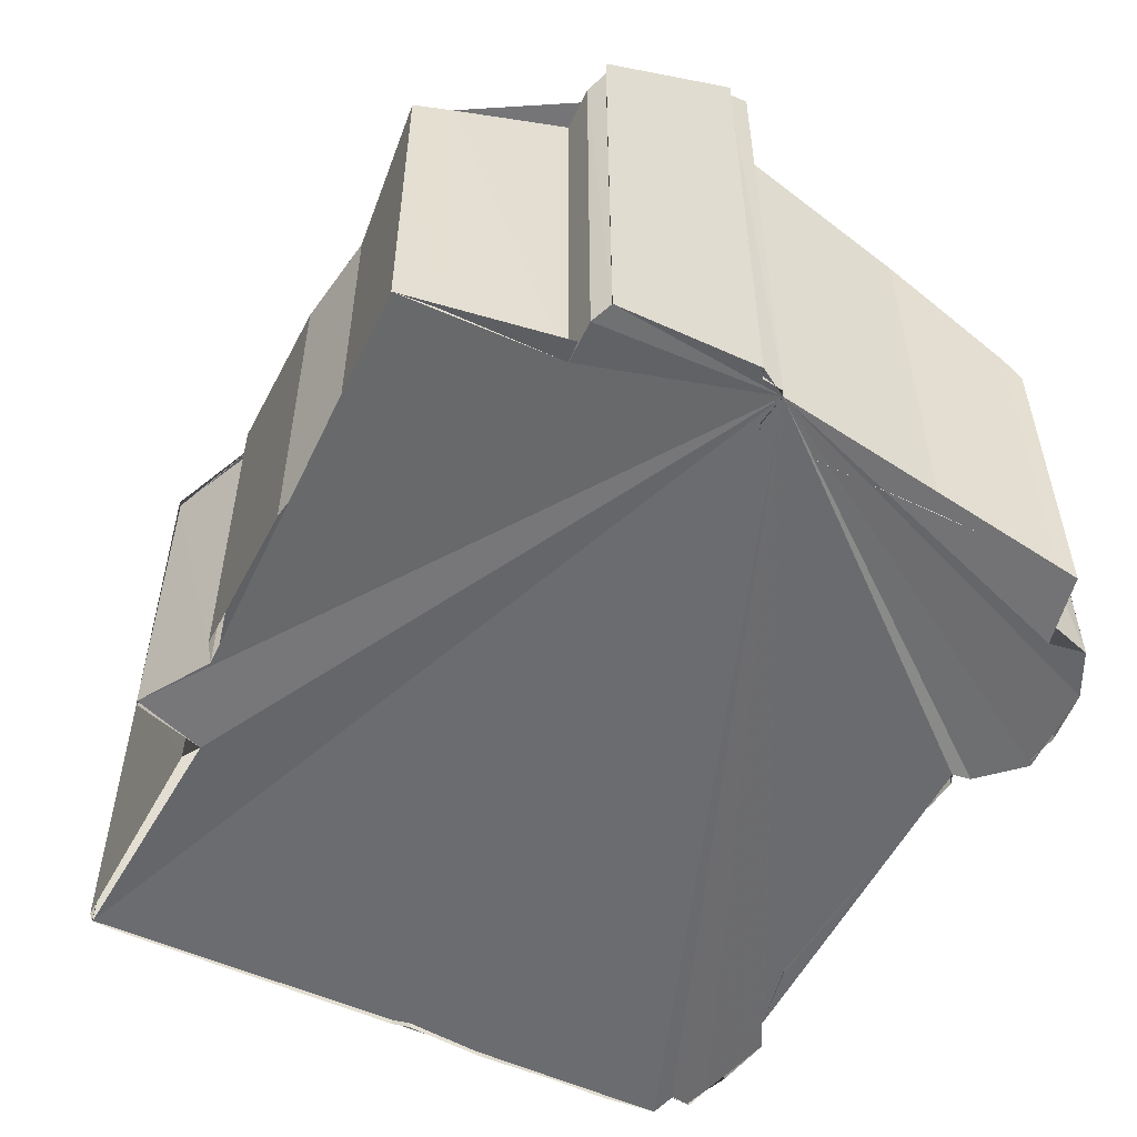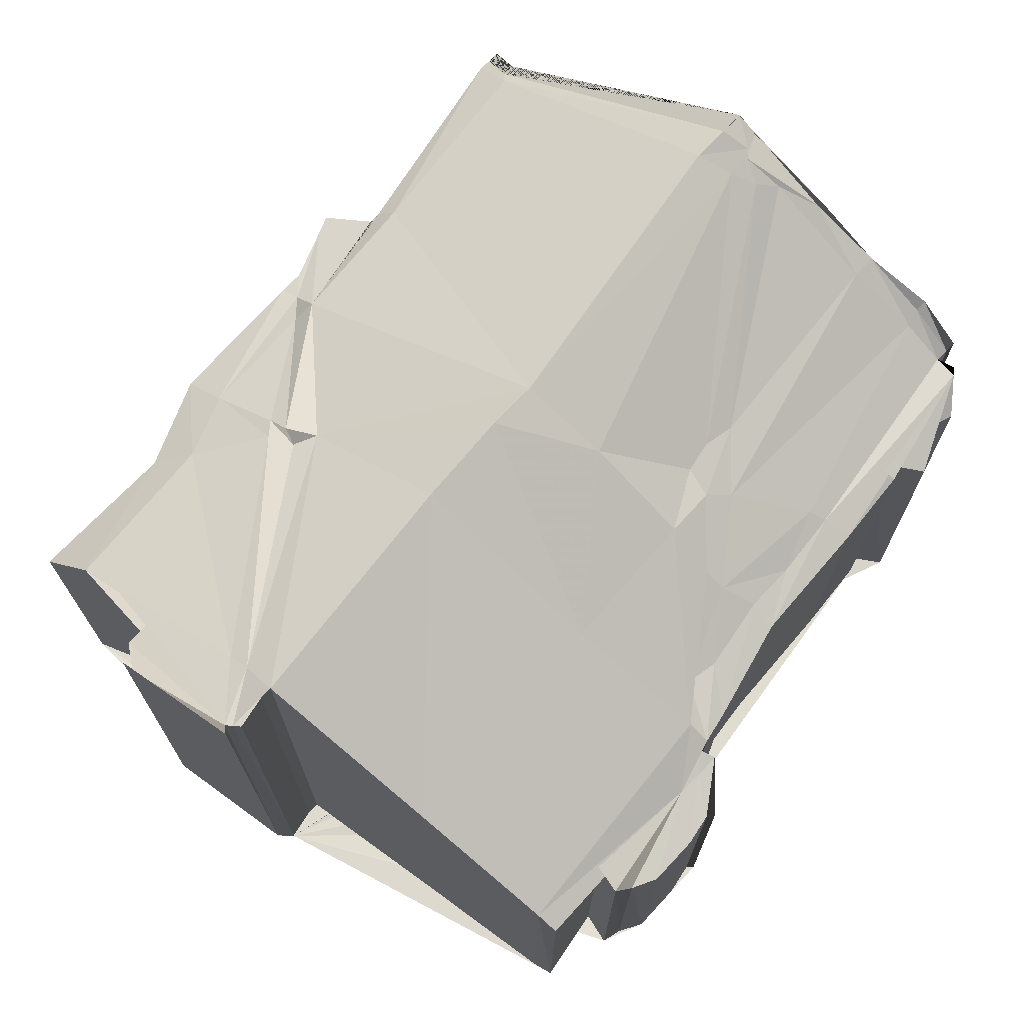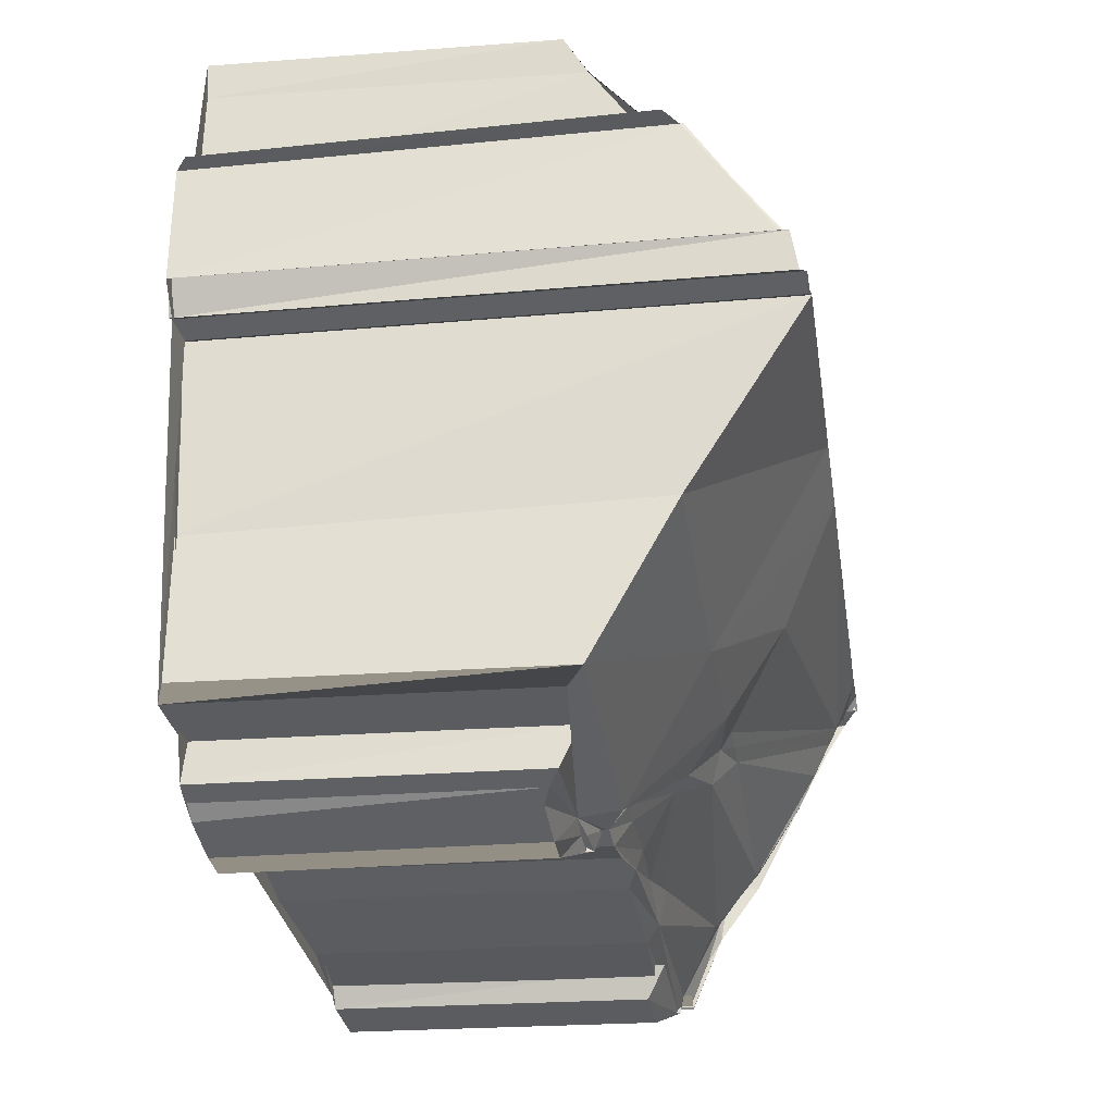
<metadata>
{"format":"obj","ext":"obj","renderer":"f3d","projection":"perspective","resolution":1024,"background":"white","views":[{"elev":-53.6,"azim":-113.0,"up":"+Z"},{"elev":70.2,"azim":-50.4,"up":"+Z"},{"elev":-33.2,"azim":-81.4,"up":"+Y"}]}
</metadata>
<code>
v 4.972e+05 5.419e+06 274
v 4.972e+05 5.419e+06 273.9
v 4.972e+05 5.419e+06 273
v 4.972e+05 5.419e+06 273.6
v 4.972e+05 5.419e+06 273.6
v 4.972e+05 5.419e+06 276
v 4.972e+05 5.419e+06 276
v 4.972e+05 5.419e+06 276.5
v 4.972e+05 5.419e+06 278.5
v 4.972e+05 5.419e+06 279
v 4.972e+05 5.419e+06 279
v 4.972e+05 5.419e+06 273.5
v 4.972e+05 5.419e+06 273.5
v 4.972e+05 5.419e+06 273
v 4.972e+05 5.419e+06 272.6
v 4.972e+05 5.419e+06 272.6
v 4.972e+05 5.419e+06 273
v 4.972e+05 5.419e+06 273.5
v 4.972e+05 5.419e+06 273.5
v 4.972e+05 5.419e+06 273.7
v 4.972e+05 5.419e+06 273.2
v 4.972e+05 5.419e+06 273.2
v 4.972e+05 5.419e+06 273.7
v 4.972e+05 5.419e+06 274
v 4.972e+05 5.419e+06 274
v 4.972e+05 5.419e+06 279
v 4.972e+05 5.419e+06 279
v 4.972e+05 5.419e+06 279
v 4.972e+05 5.419e+06 279
v 4.972e+05 5.419e+06 274.2
v 4.972e+05 5.419e+06 274.2
v 4.972e+05 5.419e+06 274.2
v 4.972e+05 5.419e+06 273.6
v 4.972e+05 5.419e+06 279
v 4.972e+05 5.419e+06 273.9
v 4.972e+05 5.419e+06 274.2
v 4.972e+05 5.419e+06 279
v 4.972e+05 5.419e+06 274.2
v 4.972e+05 5.419e+06 273.9
v 4.972e+05 5.419e+06 279
v 4.972e+05 5.419e+06 279
v 4.972e+05 5.419e+06 279
v 4.972e+05 5.419e+06 274.8
v 4.972e+05 5.419e+06 273.5
v 4.972e+05 5.419e+06 273.2
v 4.972e+05 5.419e+06 272.8
v 4.972e+05 5.419e+06 279
v 4.972e+05 5.419e+06 273.5
v 4.972e+05 5.419e+06 279
v 4.972e+05 5.419e+06 277
v 4.972e+05 5.419e+06 274
v 4.972e+05 5.419e+06 274.8
v 4.972e+05 5.419e+06 279
v 4.972e+05 5.419e+06 277.2
v 4.972e+05 5.419e+06 273.8
v 4.972e+05 5.419e+06 273.9
v 4.972e+05 5.419e+06 273.9
v 4.972e+05 5.419e+06 273.9
v 4.972e+05 5.419e+06 278.7
v 4.972e+05 5.419e+06 278.1
v 4.972e+05 5.419e+06 274.2
v 4.972e+05 5.419e+06 273
v 4.972e+05 5.419e+06 275.9
v 4.972e+05 5.419e+06 276
v 4.972e+05 5.419e+06 275.9
v 4.972e+05 5.419e+06 276
v 4.972e+05 5.419e+06 274.8
v 4.972e+05 5.419e+06 275.9
v 4.972e+05 5.419e+06 277.7
v 4.972e+05 5.419e+06 273.6
v 4.972e+05 5.419e+06 273.8
v 4.972e+05 5.419e+06 274.2
v 4.972e+05 5.419e+06 273.9
v 4.972e+05 5.419e+06 279
v 4.972e+05 5.419e+06 279
v 4.972e+05 5.419e+06 278.8
v 4.972e+05 5.419e+06 278.3
v 4.972e+05 5.419e+06 274.2
v 4.972e+05 5.419e+06 273.2
v 4.972e+05 5.419e+06 278.5
v 4.972e+05 5.419e+06 276.4
v 4.972e+05 5.419e+06 273.9
v 4.972e+05 5.419e+06 276
v 4.972e+05 5.419e+06 274.2
v 4.972e+05 5.419e+06 273.9
v 4.972e+05 5.419e+06 279
v 4.972e+05 5.419e+06 279
v 4.972e+05 5.419e+06 274.2
v 4.972e+05 5.419e+06 273.5
v 4.972e+05 5.419e+06 273.7
v 4.972e+05 5.419e+06 273.6
v 4.972e+05 5.419e+06 275.7
v 4.972e+05 5.419e+06 275.8
v 4.972e+05 5.419e+06 279
v 4.972e+05 5.419e+06 279
v 4.972e+05 5.419e+06 277.5
v 4.972e+05 5.419e+06 276
v 4.972e+05 5.419e+06 274.1
v 4.972e+05 5.419e+06 273.8
v 4.972e+05 5.419e+06 273.5
v 4.972e+05 5.419e+06 273.6
v 4.972e+05 5.419e+06 274.2
v 4.972e+05 5.419e+06 273.9
v 4.972e+05 5.419e+06 275
v 4.972e+05 5.419e+06 278.7
v 4.972e+05 5.419e+06 278.9
v 4.972e+05 5.419e+06 275.7
v 4.972e+05 5.419e+06 276
v 4.972e+05 5.419e+06 278.4
v 4.972e+05 5.419e+06 272.6
v 4.972e+05 5.419e+06 273.1
v 4.972e+05 5.419e+06 273.4
v 4.972e+05 5.419e+06 273.5
v 4.972e+05 5.419e+06 278.9
v 4.972e+05 5.419e+06 273.7
v 4.972e+05 5.419e+06 273.7
v 4.972e+05 5.419e+06 273.2
v 4.972e+05 5.419e+06 273.9
v 4.972e+05 5.419e+06 276
v 4.972e+05 5.419e+06 275.7
v 4.972e+05 5.419e+06 275.5
v 4.972e+05 5.419e+06 276.3
v 4.972e+05 5.419e+06 279
v 4.972e+05 5.419e+06 279
v 4.972e+05 5.419e+06 274.2
v 4.972e+05 5.419e+06 273.6
v 4.972e+05 5.419e+06 273.5
v 4.972e+05 5.419e+06 273.9
v 4.972e+05 5.419e+06 274.7
v 4.972e+05 5.419e+06 278.4
v 4.972e+05 5.419e+06 278.6
v 4.972e+05 5.419e+06 275.4
v 4.972e+05 5.419e+06 276
v 4.972e+05 5.419e+06 278.2
v 4.972e+05 5.419e+06 272.6
v 4.972e+05 5.419e+06 273.1
v 4.972e+05 5.419e+06 273.5
v 4.972e+05 5.419e+06 278.6
v 4.972e+05 5.419e+06 273
v 4.972e+05 5.419e+06 273
v 4.972e+05 5.419e+06 273
v 4.972e+05 5.419e+06 273.1
v 4.972e+05 5.419e+06 273.1
v 4.972e+05 5.419e+06 273.9
v 4.972e+05 5.419e+06 274
v 4.972e+05 5.419e+06 265
v 4.972e+05 5.419e+06 265
v 4.972e+05 5.419e+06 273.2
v 4.972e+05 5.419e+06 273.9
v 4.972e+05 5.419e+06 265
v 4.972e+05 5.419e+06 265
v 4.972e+05 5.419e+06 273.6
v 4.972e+05 5.419e+06 273
v 4.972e+05 5.419e+06 265
v 4.972e+05 5.419e+06 265
v 4.972e+05 5.419e+06 273.6
v 4.972e+05 5.419e+06 273.6
v 4.972e+05 5.419e+06 265
v 4.972e+05 5.419e+06 265
v 4.972e+05 5.419e+06 274.2
v 4.972e+05 5.419e+06 273.6
v 4.972e+05 5.419e+06 265
v 4.972e+05 5.419e+06 265
v 4.972e+05 5.419e+06 276
v 4.972e+05 5.419e+06 276
v 4.972e+05 5.419e+06 265
v 4.972e+05 5.419e+06 265
v 4.972e+05 5.419e+06 276.4
v 4.972e+05 5.419e+06 276
v 4.972e+05 5.419e+06 265
v 4.972e+05 5.419e+06 265
v 4.972e+05 5.419e+06 278.5
v 4.972e+05 5.419e+06 276.5
v 4.972e+05 5.419e+06 265
v 4.972e+05 5.419e+06 265
v 4.972e+05 5.419e+06 278.5
v 4.972e+05 5.419e+06 278.5
v 4.972e+05 5.419e+06 265
v 4.972e+05 5.419e+06 265
v 4.972e+05 5.419e+06 279
v 4.972e+05 5.419e+06 279
v 4.972e+05 5.419e+06 265
v 4.972e+05 5.419e+06 265
v 4.972e+05 5.419e+06 279
v 4.972e+05 5.419e+06 279
v 4.972e+05 5.419e+06 265
v 4.972e+05 5.419e+06 265
v 4.972e+05 5.419e+06 273.5
v 4.972e+05 5.419e+06 273.5
v 4.972e+05 5.419e+06 265
v 4.972e+05 5.419e+06 265
v 4.972e+05 5.419e+06 273.1
v 4.972e+05 5.419e+06 273.5
v 4.972e+05 5.419e+06 265
v 4.972e+05 5.419e+06 265
v 4.972e+05 5.419e+06 272.8
v 4.972e+05 5.419e+06 273
v 4.972e+05 5.419e+06 265
v 4.972e+05 5.419e+06 265
v 4.972e+05 5.419e+06 272.6
v 4.972e+05 5.419e+06 272.6
v 4.972e+05 5.419e+06 265
v 4.972e+05 5.419e+06 265
v 4.972e+05 5.419e+06 273
v 4.972e+05 5.419e+06 272.6
v 4.972e+05 5.419e+06 265
v 4.972e+05 5.419e+06 265
v 4.972e+05 5.419e+06 273
v 4.972e+05 5.419e+06 273
v 4.972e+05 5.419e+06 265
v 4.972e+05 5.419e+06 265
v 4.972e+05 5.419e+06 273.5
v 4.972e+05 5.419e+06 273.5
v 4.972e+05 5.419e+06 265
v 4.972e+05 5.419e+06 265
v 4.972e+05 5.419e+06 273.7
v 4.972e+05 5.419e+06 273.5
v 4.972e+05 5.419e+06 265
v 4.972e+05 5.419e+06 265
v 4.972e+05 5.419e+06 273.2
v 4.972e+05 5.419e+06 273.7
v 4.972e+05 5.419e+06 265
v 4.972e+05 5.419e+06 265
v 4.972e+05 5.419e+06 273.2
v 4.972e+05 5.419e+06 273.2
v 4.972e+05 5.419e+06 265
v 4.972e+05 5.419e+06 265
v 4.972e+05 5.419e+06 273.6
v 4.972e+05 5.419e+06 273.2
v 4.972e+05 5.419e+06 265
v 4.972e+05 5.419e+06 265
v 4.972e+05 5.419e+06 273.7
v 4.972e+05 5.419e+06 273.7
v 4.972e+05 5.419e+06 265
v 4.972e+05 5.419e+06 265
v 4.972e+05 5.419e+06 274
v 4.972e+05 5.419e+06 274
v 4.972e+05 5.419e+06 265
v 4.972e+05 5.419e+06 265
v 4.972e+05 5.419e+06 274.8
v 4.972e+05 5.419e+06 274
v 4.972e+05 5.419e+06 265
v 4.972e+05 5.419e+06 265
v 4.972e+05 5.419e+06 279
v 4.972e+05 5.419e+06 279
v 4.972e+05 5.419e+06 265
v 4.972e+05 5.419e+06 265
v 4.972e+05 5.419e+06 279
v 4.972e+05 5.419e+06 279
v 4.972e+05 5.419e+06 265
v 4.972e+05 5.419e+06 265
v 4.972e+05 5.419e+06 274.2
v 4.972e+05 5.419e+06 279
v 4.972e+05 5.419e+06 265
v 4.972e+05 5.419e+06 265
v 4.972e+05 5.419e+06 274
v 4.972e+05 5.419e+06 274.2
v 4.972e+05 5.419e+06 265
v 4.972e+05 5.419e+06 265
v 4.972e+05 5.419e+06 276
v 4.972e+05 5.419e+06 274.2
v 4.972e+05 5.419e+06 265
v 4.972e+05 5.419e+06 265
v 4.972e+05 5.419e+06 273.6
v 4.972e+05 5.419e+06 273.6
v 4.972e+05 5.419e+06 265
v 4.972e+05 5.419e+06 265
v 4.972e+05 5.419e+06 273.9
v 4.972e+05 5.419e+06 273.9
v 4.972e+05 5.419e+06 265
v 4.972e+05 5.419e+06 265
v 4.972e+05 5.419e+06 273.9
v 4.972e+05 5.419e+06 273.9
v 4.972e+05 5.419e+06 265
v 4.972e+05 5.419e+06 265
v 4.972e+05 5.419e+06 276
v 4.972e+05 5.419e+06 279
v 4.972e+05 5.419e+06 265
v 4.972e+05 5.419e+06 265
v 4.972e+05 5.419e+06 275.9
v 4.972e+05 5.419e+06 274.8
v 4.972e+05 5.419e+06 265
v 4.972e+05 5.419e+06 265
v 4.972e+05 5.419e+06 273.5
v 4.972e+05 5.419e+06 273.5
v 4.972e+05 5.419e+06 265
v 4.972e+05 5.419e+06 265
v 4.972e+05 5.419e+06 273.4
v 4.972e+05 5.419e+06 273.2
v 4.972e+05 5.419e+06 265
v 4.972e+05 5.419e+06 265
v 4.972e+05 5.419e+06 272.6
v 4.972e+05 5.419e+06 272.8
v 4.972e+05 5.419e+06 265
v 4.972e+05 5.419e+06 265
v 4.972e+05 5.419e+06 273.5
v 4.972e+05 5.419e+06 273.5
v 4.972e+05 5.419e+06 265
v 4.972e+05 5.419e+06 265
v 4.972e+05 5.419e+06 278.6
v 4.972e+05 5.419e+06 277
v 4.972e+05 5.419e+06 265
v 4.972e+05 5.419e+06 265
v 4.972e+05 5.419e+06 274
v 4.972e+05 5.419e+06 274
v 4.972e+05 5.419e+06 265
v 4.972e+05 5.419e+06 265
v 4.972e+05 5.419e+06 274
v 4.972e+05 5.419e+06 273.8
v 4.972e+05 5.419e+06 265
v 4.972e+05 5.419e+06 265
v 4.972e+05 5.419e+06 273.5
v 4.972e+05 5.419e+06 273.9
v 4.972e+05 5.419e+06 265
v 4.972e+05 5.419e+06 265
v 4.972e+05 5.419e+06 278.8
v 4.972e+05 5.419e+06 278.7
v 4.972e+05 5.419e+06 265
v 4.972e+05 5.419e+06 265
v 4.972e+05 5.419e+06 273
v 4.972e+05 5.419e+06 273
v 4.972e+05 5.419e+06 265
v 4.972e+05 5.419e+06 265
v 4.972e+05 5.419e+06 277
v 4.972e+05 5.419e+06 275.9
v 4.972e+05 5.419e+06 265
v 4.972e+05 5.419e+06 265
v 4.972e+05 5.419e+06 273.9
v 4.972e+05 5.419e+06 276
v 4.972e+05 5.419e+06 265
v 4.972e+05 5.419e+06 265
v 4.972e+05 5.419e+06 273.7
v 4.972e+05 5.419e+06 273.6
v 4.972e+05 5.419e+06 265
v 4.972e+05 5.419e+06 265
v 4.972e+05 5.419e+06 273.9
v 4.972e+05 5.419e+06 273.9
v 4.972e+05 5.419e+06 265
v 4.972e+05 5.419e+06 265
v 4.972e+05 5.419e+06 279
v 4.972e+05 5.419e+06 278.8
v 4.972e+05 5.419e+06 265
v 4.972e+05 5.419e+06 265
v 4.972e+05 5.419e+06 273
v 4.972e+05 5.419e+06 273.2
v 4.972e+05 5.419e+06 265
v 4.972e+05 5.419e+06 265
v 4.972e+05 5.419e+06 278.7
v 4.972e+05 5.419e+06 278.5
v 4.972e+05 5.419e+06 265
v 4.972e+05 5.419e+06 265
v 4.972e+05 5.419e+06 276.5
v 4.972e+05 5.419e+06 276.4
v 4.972e+05 5.419e+06 265
v 4.972e+05 5.419e+06 265
v 4.972e+05 5.419e+06 273.5
v 4.972e+05 5.419e+06 273.5
v 4.972e+05 5.419e+06 265
v 4.972e+05 5.419e+06 265
v 4.972e+05 5.419e+06 273.6
v 4.972e+05 5.419e+06 273.6
v 4.972e+05 5.419e+06 265
v 4.972e+05 5.419e+06 265
v 4.972e+05 5.419e+06 273.5
v 4.972e+05 5.419e+06 273.5
v 4.972e+05 5.419e+06 265
v 4.972e+05 5.419e+06 265
v 4.972e+05 5.419e+06 273.6
v 4.972e+05 5.419e+06 273.6
v 4.972e+05 5.419e+06 265
v 4.972e+05 5.419e+06 265
v 4.972e+05 5.419e+06 272.6
v 4.972e+05 5.419e+06 272.6
v 4.972e+05 5.419e+06 265
v 4.972e+05 5.419e+06 265
v 4.972e+05 5.419e+06 273.5
v 4.972e+05 5.419e+06 273.4
v 4.972e+05 5.419e+06 265
v 4.972e+05 5.419e+06 265
v 4.972e+05 5.419e+06 273.5
v 4.972e+05 5.419e+06 273.5
v 4.972e+05 5.419e+06 265
v 4.972e+05 5.419e+06 265
v 4.972e+05 5.419e+06 279
v 4.972e+05 5.419e+06 278.9
v 4.972e+05 5.419e+06 265
v 4.972e+05 5.419e+06 265
v 4.972e+05 5.419e+06 273.8
v 4.972e+05 5.419e+06 273.7
v 4.972e+05 5.419e+06 265
v 4.972e+05 5.419e+06 265
v 4.972e+05 5.419e+06 273.2
v 4.972e+05 5.419e+06 273.2
v 4.972e+05 5.419e+06 265
v 4.972e+05 5.419e+06 265
v 4.972e+05 5.419e+06 273.6
v 4.972e+05 5.419e+06 273.6
v 4.972e+05 5.419e+06 265
v 4.972e+05 5.419e+06 265
v 4.972e+05 5.419e+06 273.5
v 4.972e+05 5.419e+06 273.5
v 4.972e+05 5.419e+06 265
v 4.972e+05 5.419e+06 265
v 4.972e+05 5.419e+06 272.6
v 4.972e+05 5.419e+06 272.6
v 4.972e+05 5.419e+06 265
v 4.972e+05 5.419e+06 265
v 4.972e+05 5.419e+06 273.2
v 4.972e+05 5.419e+06 273.1
v 4.972e+05 5.419e+06 265
v 4.972e+05 5.419e+06 265
v 4.972e+05 5.419e+06 273.5
v 4.972e+05 5.419e+06 273.5
v 4.972e+05 5.419e+06 265
v 4.972e+05 5.419e+06 265
v 4.972e+05 5.419e+06 278.9
v 4.972e+05 5.419e+06 278.6
v 4.972e+05 5.419e+06 265
v 4.972e+05 5.419e+06 265
v 4.972e+05 5.419e+06 273.1
v 4.972e+05 5.419e+06 273
v 4.972e+05 5.419e+06 265
v 4.972e+05 5.419e+06 265
v 4.972e+05 5.419e+06 273
v 4.972e+05 5.419e+06 273.1
v 4.972e+05 5.419e+06 265
v 4.972e+05 5.419e+06 265
v 4.972e+05 5.419e+06 265
v 4.972e+05 5.419e+06 265
v 4.972e+05 5.419e+06 265
v 4.972e+05 5.419e+06 265
v 4.972e+05 5.419e+06 265
v 4.972e+05 5.419e+06 265
v 4.972e+05 5.419e+06 265
v 4.972e+05 5.419e+06 265
v 4.972e+05 5.419e+06 265
v 4.972e+05 5.419e+06 265
v 4.972e+05 5.419e+06 265
v 4.972e+05 5.419e+06 265
v 4.972e+05 5.419e+06 265
v 4.972e+05 5.419e+06 265
v 4.972e+05 5.419e+06 265
v 4.972e+05 5.419e+06 265
v 4.972e+05 5.419e+06 265
v 4.972e+05 5.419e+06 265
v 4.972e+05 5.419e+06 265
v 4.972e+05 5.419e+06 265
v 4.972e+05 5.419e+06 265
v 4.972e+05 5.419e+06 265
v 4.972e+05 5.419e+06 265
v 4.972e+05 5.419e+06 265
v 4.972e+05 5.419e+06 265
f 81 8 9 80
f 90 44 89
f 26 10 27
f 33 5 31 32
f 73 35 36 72
f 72 36 37 74
f 126 101 102 125
f 125 102 92 121
f 38 30 1 39
f 40 29 30 38
f 142 46 15 110 140
f 58 12 48 57
f 105 75 49 109
f 143 14 46 142
f 51 25 43 52
f 114 41 53 106
f 63 52 43 65
f 99 71 67 98
f 66 58 57 64
f 119 64 57 118
f 77 60 59 76
f 85 61 78 84
f 121 92 93 120
f 96 87 95
f 65 50 54 63
f 64 47 42 66
f 67 52 63 68
f 68 63 54 69
f 116 55 71 115
f 72 38 39 73
f 74 40 38 72
f 106 53 75 105
f 71 55 24 51 52 67
f 76 26 27 11 28 34 77
f 84 78 88
f 120 93 122
f 80 59 60 32 31 6 7 81
f 108 97 107
f 84 79 62 85
f 109 49 87 96 97 108
f 88 36 35 2 79 84
f 86 37 36 88
f 115 71 99 100 19 20 21 117
f 85 62 3 4 91
f 90 56 82
f 92 60 77 93
f 124 47 64 119
f 122 93 77 34 123
f 107 97 83 104
f 96 83 97
f 99 56 90 89 100
f 101 33 32 102
f 102 32 60 92
f 98 56 99
f 129 104 103 128
f 131 106 105 130
f 133 108 107 132
f 134 109 108 133
f 132 107 104 129
f 140 110 135 139
f 130 105 109 134
f 111 45 112
f 128 103 113 137
f 138 114 106 131
f 115 70 23 116
f 117 22 70 115
f 118 103 104 83 119
f 120 78 61 121
f 122 94 86 88 78 120
f 119 83 96 95 124
f 123 94 122
f 125 61 85 91 126
f 121 61 125
f 127 113 103 118
f 128 82 129
f 130 69 54 131
f 132 98 67 68 133
f 133 68 69 134
f 129 82 56 98 132
f 139 135 16 17 141
f 134 69 130
f 137 44 90 82 128
f 131 54 50 138
f 139 136 45 111 140
f 141 136 139
f 140 111 142
f 142 111 112 18 127 118 57 48 13 143
f 145 146 147 144
f 149 150 151 148
f 153 154 155 152
f 157 158 159 156
f 161 162 163 160
f 165 166 167 164
f 169 170 171 168
f 173 174 175 172
f 177 178 179 176
f 181 182 183 180
f 185 186 187 184
f 189 190 191 188
f 193 194 195 192
f 197 198 199 196
f 201 202 203 200
f 205 206 207 204
f 209 210 211 208
f 213 214 215 212
f 217 218 219 216
f 221 222 223 220
f 225 226 227 224
f 229 230 231 228
f 233 234 235 232
f 237 238 239 236
f 241 242 243 240
f 245 246 247 244
f 249 250 251 248
f 253 254 255 252
f 257 258 259 256
f 261 262 263 260
f 265 266 267 264
f 269 270 271 268
f 273 274 275 272
f 277 278 279 276
f 281 282 283 280
f 285 286 287 284
f 289 290 291 288
f 293 294 295 292
f 297 298 299 296
f 301 302 303 300
f 305 306 307 304
f 309 310 311 308
f 313 314 315 312
f 317 318 319 316
f 321 322 323 320
f 325 326 327 324
f 329 330 331 328
f 333 334 335 332
f 337 338 339 336
f 341 342 343 340
f 345 346 347 344
f 349 350 351 348
f 353 354 355 352
f 357 358 359 356
f 361 362 363 360
f 365 366 367 364
f 369 370 371 368
f 373 374 375 372
f 377 378 379 376
f 381 382 383 380
f 385 386 387 384
f 389 390 391 388
f 393 394 395 392
f 397 398 399 396
f 401 402 403 400
f 405 406 407 404
f 409 410 411 408
f 413 414 415 412
f 417 418 419 416
f 421 422 423 420
f 425 426 427 424
f 429 430 431 432 433 434 435 436 437 438 439 440 441 442 443 444 445 446 447 448 449 450 451 452 428

</code>
